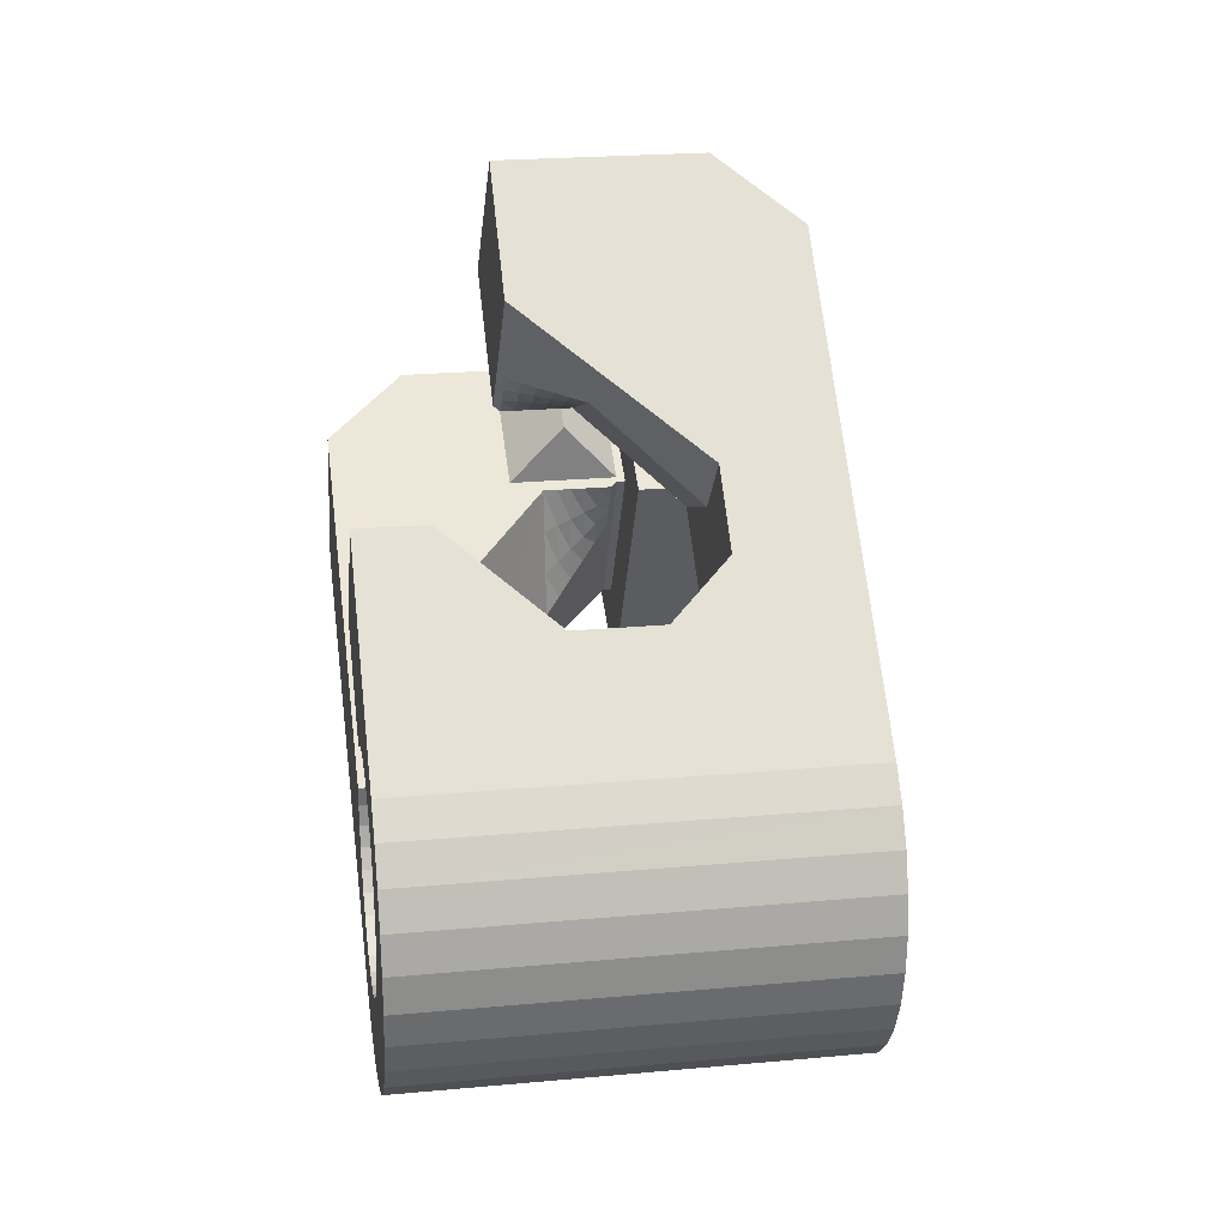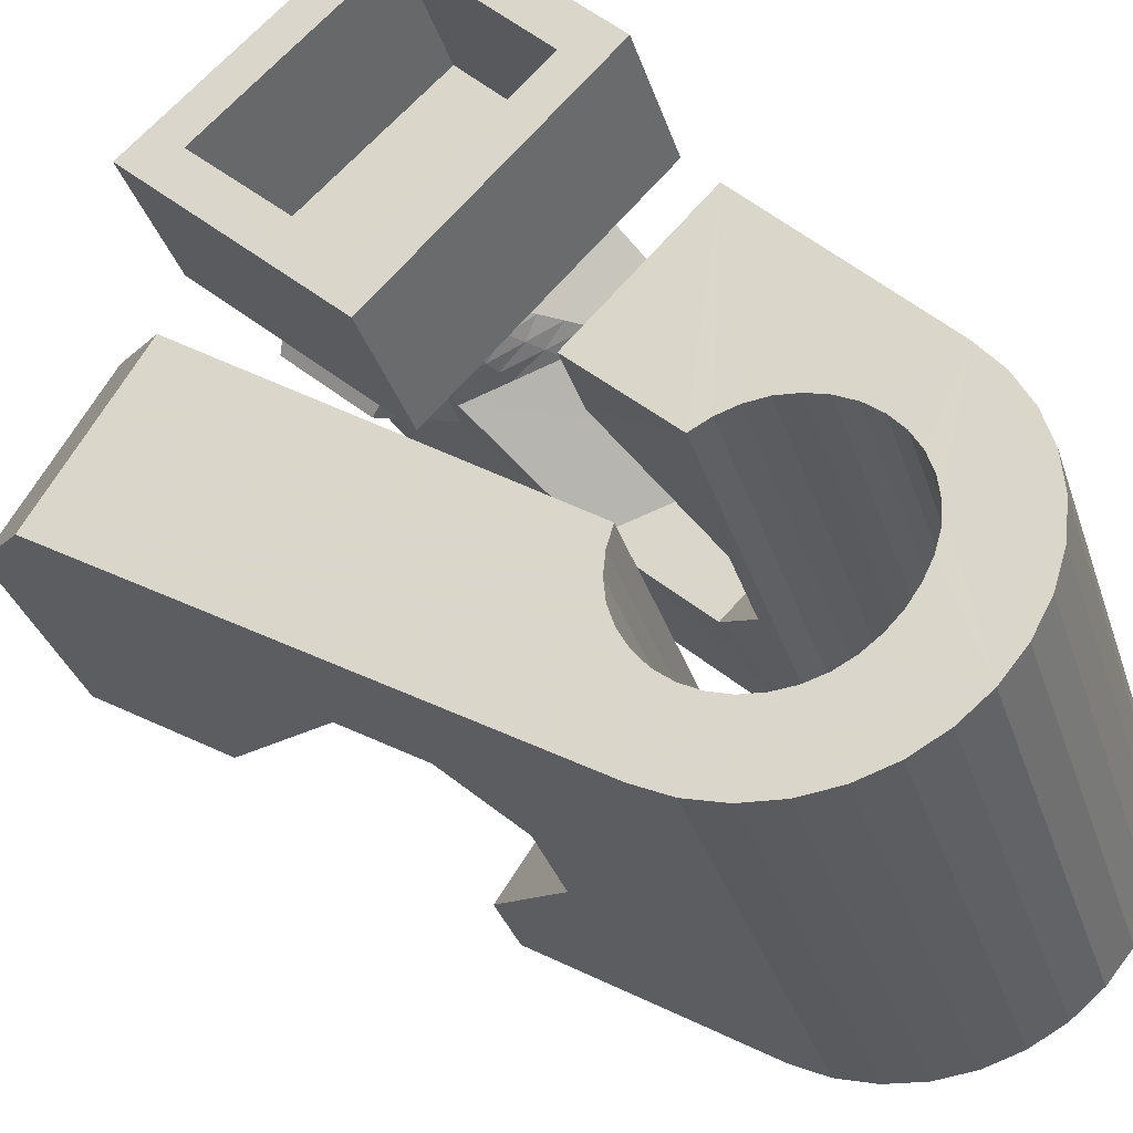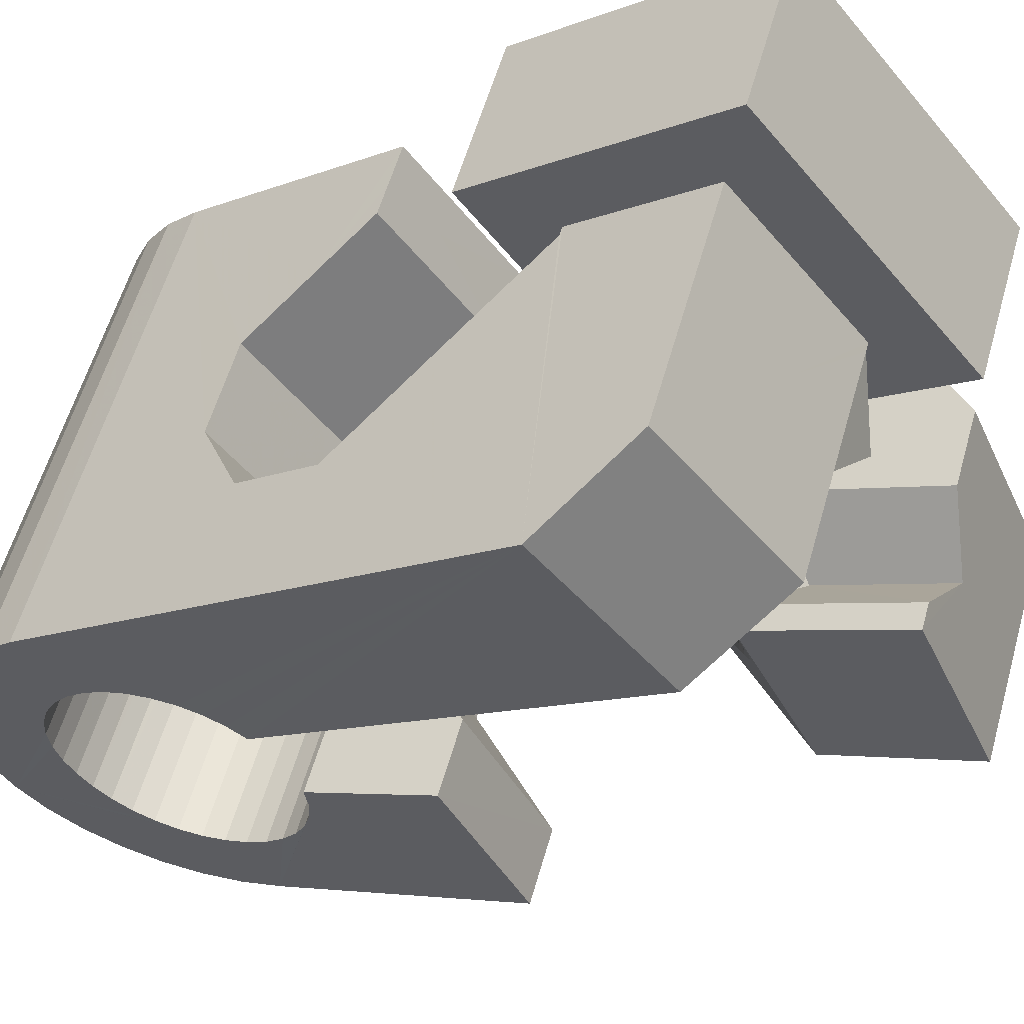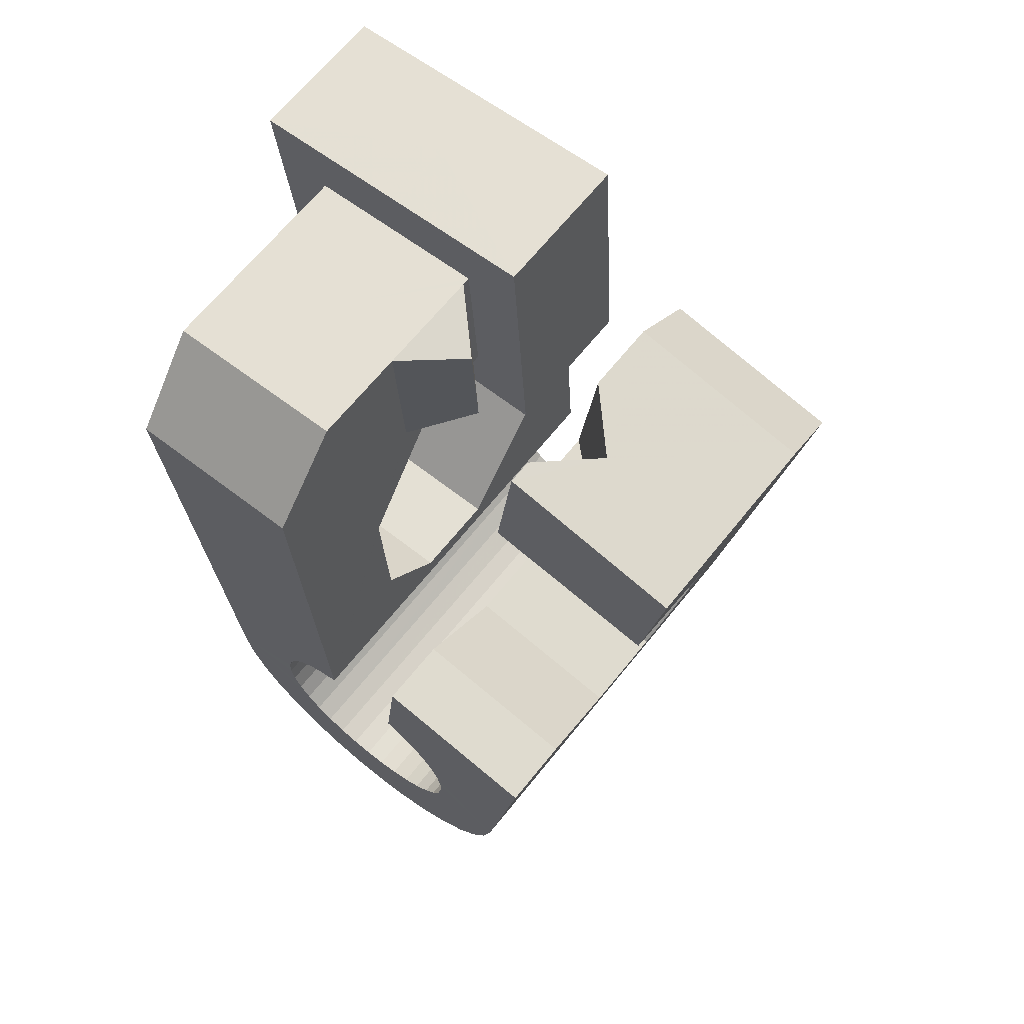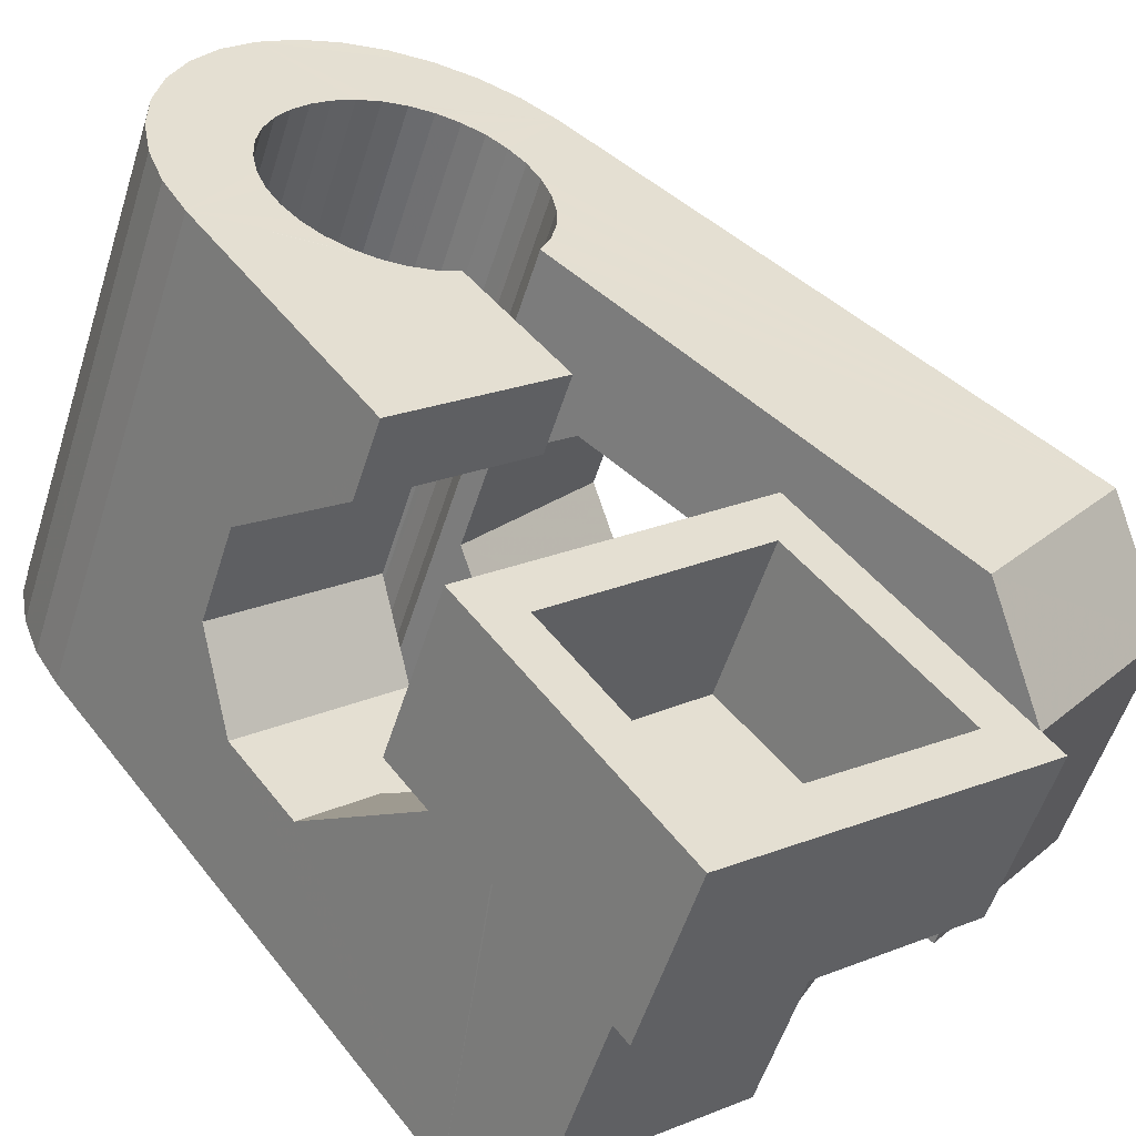
<metadata>
{"format":"obj","ext":"obj","renderer":"f3d","projection":"perspective","resolution":1024,"background":"white","views":[{"elev":-39.3,"azim":70.3,"up":"+Z"},{"elev":51.6,"azim":136.7,"up":"+Y"},{"elev":-24.9,"azim":-51.1,"up":"+Y"},{"elev":56.9,"azim":23.7,"up":"+Z"},{"elev":40.0,"azim":-37.8,"up":"+Y"}]}
</metadata>
<code>
v -0.0559 -0.03809 0.04661
v -0.05316 -0.02545 -0.04797
v -0.05306 0.01226 0.07942
v -0.0524 -0.026 0.06318
v -0.05234 -0.02474 -0.0546
v -0.05168 0.01869 0.03148
v -0.05031 -0.02439 -0.061
v -0.04915 -0.01269 0.006419
v -0.04869 -0.01057 -0.009371
v -0.04716 -0.02443 -0.06693
v -0.04607 0.0373 0.08297
v -0.04539 0.00161 -0.019
v -0.04537 0.01268 0.07226
v -0.04467 0.04371 0.03505
v -0.04439 0.01719 0.03861
v -0.04296 -0.02485 -0.07219
v -0.04211 0.01076 0.0684
v -0.04174 0.01292 0.04168
v -0.04133 0.01431 0.04187
v -0.04116 0.01674 -0.01686
v -0.03987 -0.02933 -0.04684
v -0.03955 -0.02887 -0.05064
v -0.03948 -0.02996 -0.04308
v -0.03876 0.03629 0.07562
v -0.03866 0.02538 -0.004964
v -0.0385 -0.02864 -0.05432
v -0.03836 -0.03078 -0.0395
v -0.03793 -0.02565 -0.07656
v -0.03778 0.0408 0.04195
v -0.03678 -0.02864 -0.05773
v -0.0366 0.03246 0.00477
v -0.03657 -0.03175 -0.03624
v -0.03517 -0.01648 0.005677
v -0.03513 0.03771 0.005533
v -0.03477 -0.000764 0.0261
v -0.03446 -0.02885 -0.0608
v -0.03422 -0.03279 -0.0334
v -0.03411 -0.01589 -0.00069
v -0.03322 0.04456 0.006503
v -0.03219 -0.02678 -0.07988
v -0.03195 0.000626 0.02873
v -0.03194 0.05039 -0.03721
v -0.03163 -0.02928 -0.06334
v -0.03135 -0.03393 -0.03112
v -0.03112 0.05111 -0.04385
v -0.02913 0.002006 0.03133
v -0.0291 0.05145 -0.05025
v -0.0284 -0.02992 -0.06531
v -0.0282 0.01229 0.03025
v -0.02807 -0.03507 -0.02949
v -0.0277 -0.003405 0.02972
v -0.02711 0.01045 0.04111
v -0.02692 0.0215 -0.006461
v -0.0263 0.003374 0.03395
v -0.02598 -0.02821 -0.08204
v -0.02594 0.05142 -0.05618
v -0.02592 0.009518 0.04096
v -0.02561 -0.001679 0.03158
v -0.02506 -0.009632 0.02432
v -0.0249 -0.0307 -0.06668
v -0.02453 -0.03621 -0.02853
v -0.02454 -0.008759 0.0663
v -0.02442 0.005854 0.06825
v -0.02354 -0.04711 0.04633
v -0.0235 2.8e-05 0.03344
v -0.02349 0.004751 0.03656
v -0.02335 0.003995 0.07916
v -0.02287 0.03505 0.004982
v -0.02279 0.0243 0.03192
v -0.02176 0.05097 -0.06143
v -0.02147 0.0262 0.03962
v -0.02142 0.01695 0.08096
v -0.02139 0.001742 0.03528
v -0.02128 -0.03159 -0.06752
v -0.02126 0.03733 0.0338
v -0.02098 0.02117 0.07411
v -0.02067 0.006115 0.03918
v -0.02063 -0.006058 0.03332
v -0.02053 0.0361 0.04105
v -0.01952 -0.02988 -0.08297
v -0.01942 -0.03518 0.0629
v -0.01929 0.003452 0.03714
v -0.01925 -0.003998 0.03443
v -0.01883 -0.01869 -0.01095
v -0.01865 0.04652 -0.03607
v -0.01863 -0.02099 0.004791
v -0.0185 -0.02235 0.0142
v -0.01834 0.04697 -0.03988
v -0.01826 0.04589 -0.03232
v -0.01787 -0.001928 0.03552
v -0.01757 -0.0326 -0.06774
v -0.01729 0.0472 -0.04355
v -0.01719 0.005186 0.03901
v -0.01714 0.04505 -0.02873
v -0.01712 0.03027 0.07544
v -0.0167 0.0502 -0.0658
v -0.01647 0.000119 0.03662
v -0.0164 0.02904 0.08273
v -0.01599 -0.006383 -0.02057
v -0.01556 0.0472 -0.04697
v -0.01536 0.04409 -0.02548
v -0.01512 -0.01462 0.0383
v -0.0151 0.002183 0.03771
v -0.01476 -0.01855 0.06526
v -0.0139 -0.03367 -0.06738
v -0.01371 0.004231 0.03882
v -0.01358 -0.008701 0.03692
v -0.01325 0.04698 -0.05003
v -0.01308 -0.03175 -0.08262
v -0.01302 0.04304 -0.02264
v -0.01291 -0.006292 0.03728
v -0.01224 -0.003915 0.03762
v -0.01177 0.008754 -0.01843
v -0.01157 -0.001515 0.03794
v -0.01097 0.04905 -0.06913
v -0.0109 0.000895 0.03829
v -0.01047 -0.03985 -0.03054
v -0.01044 0.04657 -0.05259
v -0.01037 -0.0348 -0.06638
v -0.01022 0.003281 0.03862
v -0.01014 0.0419 -0.02036
v -0.009894 0.004251 0.03997
v -0.00988 0.004099 0.04096
v -0.009509 0.000186 0.06793
v -0.009497 0.005658 0.04017
v -0.009124 0.001594 0.06813
v -0.007228 -0.04049 -0.03247
v -0.007185 0.04594 -0.05454
v -0.007136 -0.03594 -0.06469
v -0.006863 0.04076 -0.01873
v -0.006864 -0.03371 -0.08101
v -0.006415 0.02423 0.003174
v -0.006346 -0.04414 -0.00842
v -0.005614 0.006629 0.03654
v -0.005133 0.001462 0.07193
v -0.004778 0.04763 -0.0713
v -0.00436 -0.04093 -0.035
v -0.004281 -0.03707 -0.06238
v -0.00369 0.04516 -0.05593
v -0.003324 0.03965 -0.01778
v -0.003018 0.03633 0.004885
v -0.00302 -0.008437 0.04343
v -0.002959 -0.03204 -0.006717
v -0.002751 -0.01138 0.06366
v -0.002014 -0.04117 -0.038
v -0.001933 -0.03812 -0.05954
v -0.00132 -0.01018 -0.02266
v -0.001102 -0.03572 -0.07819
v -0.000268 -0.04116 -0.04143
v -0.000201 -0.03907 -0.05626
v -6.8e-05 0.04425 -0.05674
v 0.000814 -0.04093 -0.0451
v 0.00083 -0.03988 -0.05266
v 0.000987 0.004354 0.0287
v 0.000994 0.03026 0.0399
v 0.001191 -0.04052 -0.04889
v 0.001468 0.02509 0.07527
v 0.001676 -0.002971 0.07896
v 0.001671 0.04595 -0.07221
v 0.002911 0.004946 -0.02051
v 0.003641 0.04325 -0.05699
v 0.003998 -0.03771 -0.07426
v 0.007303 0.04217 -0.05663
v 0.007941 0.01353 -0.008137
v 0.007992 0.02938 0.03223
v 0.008133 -0.02506 0.03323
v 0.008131 0.04412 -0.07186
v 0.008237 -0.0237 0.03222
v 0.008223 -0.03958 -0.06939
v 0.008658 0.02206 0.08251
v 0.008898 -0.0213 0.03257
v 0.009317 -0.02083 0.03383
v 0.009567 -0.01892 0.0329
v 0.01025 -0.01653 0.03325
v 0.01073 0.03599 -0.01978
v 0.01081 0.01055 0.007224
v 0.01083 0.04104 -0.05562
v 0.01092 -0.01412 0.03358
v 0.01145 -0.04128 -0.06373
v 0.01158 -0.01173 0.03393
v 0.01166 -0.02454 0.03142
v 0.01251 0.008757 0.01641
v 0.01288 -0.0222 0.03081
v 0.01323 -0.03037 0.0605
v 0.01355 -0.04275 -0.05751
v 0.01399 0.03536 -0.02172
v 0.01409 0.0399 -0.05394
v 0.01409 -0.01987 0.03021
v 0.01435 0.04214 -0.07025
v 0.01441 -0.02612 0.06109
v 0.01455 -0.002101 0.03648
v 0.01507 -0.02538 0.03063
v 0.01531 -0.0175 0.0296
v 0.0154 -0.02564 -0.01866
v 0.01651 -0.01516 0.02898
v 0.01685 -0.02309 0.02907
v 0.01684 0.0349 -0.02423
v 0.01692 0.03878 -0.05162
v 0.01773 -0.01282 0.02838
v 0.01849 -0.02624 0.02983
v 0.0186 -0.02081 0.02749
v 0.0192 0.03468 -0.02724
v 0.01928 0.03771 -0.04878
v 0.01966 -0.007384 0.06375
v 0.02013 0.04012 -0.06742
v 0.02037 -0.0185 0.02594
v 0.02047 -0.006367 0.02037
v 0.02081 -0.02399 0.02732
v 0.02094 0.03468 -0.03068
v 0.02101 0.03677 -0.0455
v 0.02198 -0.01456 0.03718
v 0.02202 0.0349 -0.03435
v 0.02206 0.03595 -0.0419
v 0.02212 -0.01622 0.02438
v 0.02241 0.03533 -0.03813
v 0.02311 -0.02175 0.02479
v 0.02312 0.005003 0.06552
v 0.02332 -0.05146 -0.01539
v 0.02389 -0.01392 0.02282
v 0.02439 0.02181 0.05328
v 0.02477 0.008021 -0.002463
v 0.02521 0.03813 -0.06351
v 0.02544 -0.0195 0.02229
v 0.02621 -0.01894 0.05983
v 0.02669 -0.03936 -0.01367
v 0.02705 0.006533 0.003418
v 0.02707 -0.02932 -0.02083
v 0.02755 -0.01731 -0.02943
v 0.02773 -0.01725 0.01977
v 0.02944 0.03626 -0.05863
v 0.03005 -0.01501 0.01727
v 0.03178 -0.002181 -0.02729
v 0.03266 0.03457 -0.05297
v 0.03475 0.03311 -0.04675
v 0.03726 0.006291 -0.01502
v 0.0394 -0.03278 0.02588
v 0.04079 0.003145 0.000183
v 0.04535 -0.03806 0.05145
v 0.05523 -0.002708 0.05647
v 0.0559 0.01426 0.0444
f 166 236 238
f 166 238 184
f 164 235 221
f 235 237 221
f 237 226 221
f 226 176 221
f 176 164 221
f 160 232 164
f 232 235 164
f 160 147 228
f 160 228 232
f 172 190 211
f 190 224 211
f 211 191 172
f 211 224 204
f 211 204 191
f 20 113 53
f 113 132 53
f 132 31 53
f 31 25 53
f 25 20 53
f 99 113 12
f 113 20 12
f 99 12 84
f 12 9 84
f 84 9 38
f 9 8 38
f 8 33 38
f 33 86 38
f 86 84 38
f 123 124 142
f 124 144 142
f 142 102 123
f 142 144 104
f 142 104 102
f 104 144 124
f 122 120 106
f 122 106 93
f 35 33 8
f 35 8 18
f 41 35 18
f 46 41 18
f 54 46 18
f 66 54 18
f 77 66 18
f 122 93 77
f 18 122 77
f 86 33 87
f 33 35 59
f 35 51 59
f 51 78 59
f 78 107 59
f 107 87 59
f 87 33 59
f 103 106 116
f 106 120 116
f 103 82 93
f 103 93 106
f 82 66 77
f 82 77 93
f 97 103 114
f 103 116 114
f 97 73 82
f 97 82 103
f 82 73 66
f 73 54 66
f 90 97 112
f 97 114 112
f 90 65 73
f 90 73 97
f 73 65 54
f 65 46 54
f 83 90 111
f 90 112 111
f 83 58 65
f 83 65 90
f 65 58 46
f 58 41 46
f 83 111 107
f 83 107 78
f 58 83 78
f 58 78 51
f 58 51 41
f 51 35 41
f 166 168 181
f 166 181 192
f 231 226 237
f 231 237 236
f 229 231 236
f 223 229 236
f 216 223 236
f 208 216 236
f 200 208 236
f 166 192 200
f 236 166 200
f 176 226 182
f 226 231 207
f 231 219 207
f 219 199 207
f 199 180 207
f 180 182 207
f 182 226 207
f 183 181 171
f 181 168 171
f 183 196 192
f 183 192 181
f 196 208 200
f 196 200 192
f 188 183 173
f 183 171 173
f 188 201 196
f 188 196 183
f 196 201 208
f 201 216 208
f 193 188 174
f 188 173 174
f 193 206 201
f 193 201 188
f 201 206 216
f 206 223 216
f 195 193 178
f 193 174 178
f 195 214 206
f 195 206 193
f 206 214 223
f 214 229 223
f 195 178 180
f 195 180 199
f 214 195 199
f 214 199 219
f 214 219 229
f 219 231 229
f 19 52 57
f 52 125 57
f 125 122 57
f 122 18 57
f 18 19 57
f 171 168 166
f 117 133 143
f 204 217 220
f 117 143 147
f 191 204 220
f 191 220 175
f 173 171 166
f 174 173 166
f 178 174 166
f 180 178 166
f 184 190 172
f 166 184 172
f 180 166 172
f 180 172 191
f 182 180 191
f 117 147 160
f 182 191 175
f 176 182 175
f 164 176 175
f 160 164 175
f 175 117 160
f 227 225 218
f 227 218 185
f 228 227 185
f 239 238 236
f 232 228 185
f 240 239 236
f 240 236 237
f 232 185 234
f 235 232 234
f 234 240 237
f 237 235 234
f 161 151 91
f 151 74 91
f 91 105 163
f 91 163 161
f 105 119 177
f 105 177 163
f 119 129 187
f 119 187 177
f 129 138 198
f 129 198 187
f 138 146 203
f 138 203 198
f 146 150 210
f 146 210 203
f 150 153 210
f 153 213 210
f 153 156 213
f 156 215 213
f 156 152 212
f 156 212 215
f 152 149 212
f 149 209 212
f 149 145 209
f 145 202 209
f 145 137 197
f 145 197 202
f 137 127 186
f 137 186 197
f 127 117 175
f 127 175 186
f 130 140 50
f 140 61 50
f 50 44 121
f 50 121 130
f 44 37 110
f 44 110 121
f 37 32 101
f 37 101 110
f 32 27 94
f 32 94 101
f 27 23 94
f 23 89 94
f 23 21 89
f 21 85 89
f 21 22 88
f 21 88 85
f 22 26 92
f 22 92 88
f 26 30 100
f 26 100 92
f 30 36 108
f 30 108 100
f 36 43 108
f 43 118 108
f 43 48 118
f 48 128 118
f 48 60 139
f 48 139 128
f 60 74 139
f 74 151 139
f 233 234 185
f 233 185 179
f 179 169 233
f 169 230 233
f 169 162 222
f 169 222 230
f 162 148 205
f 162 205 222
f 148 131 189
f 148 189 205
f 131 109 167
f 131 167 189
f 109 80 159
f 109 159 167
f 80 55 159
f 55 136 159
f 55 40 115
f 55 115 136
f 40 28 115
f 28 96 115
f 28 16 70
f 28 70 96
f 16 10 56
f 16 56 70
f 10 7 56
f 7 47 56
f 7 5 47
f 5 45 47
f 5 2 45
f 2 42 45
f 132 141 68
f 141 39 68
f 39 34 68
f 34 31 68
f 31 132 68
f 39 141 140
f 175 220 240
f 159 136 115
f 205 189 167
f 47 45 42
f 70 56 47
f 70 47 42
f 233 230 222
f 115 96 70
f 159 115 70
f 159 70 42
f 205 167 159
f 234 233 222
f 222 205 159
f 234 222 159
f 39 140 130
f 39 130 121
f 42 39 121
f 42 121 110
f 42 110 101
f 42 101 94
f 42 94 89
f 42 89 85
f 42 85 88
f 42 88 92
f 42 92 100
f 42 100 108
f 159 42 108
f 159 108 118
f 159 118 128
f 159 128 139
f 159 139 151
f 159 151 161
f 159 161 163
f 159 163 177
f 234 159 177
f 234 177 187
f 234 187 198
f 234 198 203
f 234 203 210
f 234 210 213
f 234 213 215
f 234 215 212
f 240 234 212
f 186 175 240
f 197 186 240
f 202 197 240
f 209 202 240
f 212 209 240
f 225 227 194
f 227 228 194
f 228 147 194
f 147 143 194
f 143 225 194
f 218 225 133
f 225 143 133
f 49 52 19
f 17 63 67
f 6 49 19
f 17 67 3
f 6 19 17
f 17 3 6
f 67 63 126
f 125 52 49
f 158 67 126
f 125 49 154
f 126 125 154
f 126 154 158
f 170 98 72
f 98 11 72
f 11 3 72
f 3 67 72
f 67 158 72
f 158 170 72
f 29 79 75
f 29 75 14
f 98 95 24
f 11 98 24
f 24 29 14
f 14 11 24
f 157 95 98
f 75 79 155
f 157 98 170
f 165 75 155
f 165 155 157
f 170 165 157
f 135 13 76
f 13 24 76
f 24 95 76
f 95 157 76
f 157 135 76
f 134 15 13
f 13 135 134
f 13 15 29
f 13 29 24
f 15 134 71
f 134 155 71
f 155 79 71
f 79 29 71
f 29 15 71
f 134 135 157
f 134 157 155
f 165 170 154
f 170 158 154
f 14 75 69
f 75 165 69
f 165 154 69
f 154 49 69
f 49 6 69
f 6 14 69
f 11 14 3
f 14 6 3
f 224 190 184
f 217 204 224
f 224 184 238
f 239 217 224
f 224 238 239
f 4 81 62
f 81 104 62
f 104 124 62
f 124 126 62
f 126 63 62
f 63 17 62
f 17 4 62
f 218 133 117
f 61 64 1
f 40 55 80
f 109 131 148
f 2 5 7
f 7 10 16
f 2 7 16
f 162 169 179
f 16 28 40
f 16 40 80
f 2 16 80
f 80 109 148
f 162 179 185
f 80 148 162
f 80 162 185
f 218 117 127
f 218 127 137
f 185 218 137
f 185 137 145
f 185 145 149
f 185 149 152
f 185 152 156
f 185 156 153
f 185 153 150
f 185 150 146
f 80 185 146
f 80 146 138
f 80 138 129
f 80 129 119
f 80 119 105
f 80 105 91
f 80 91 74
f 80 74 60
f 80 60 48
f 80 48 43
f 2 80 43
f 2 43 36
f 2 36 30
f 2 30 26
f 2 26 22
f 2 22 21
f 2 21 23
f 2 23 27
f 1 2 27
f 50 61 1
f 44 50 1
f 37 44 1
f 32 37 1
f 27 32 1
f 116 120 122
f 140 141 132
f 104 81 64
f 140 132 113
f 102 104 64
f 102 64 61
f 114 116 122
f 112 114 122
f 111 112 122
f 107 111 122
f 126 124 123
f 125 126 123
f 122 125 123
f 107 122 123
f 107 123 102
f 87 107 102
f 140 113 99
f 87 102 61
f 86 87 61
f 84 86 61
f 99 84 61
f 61 140 99
f 25 31 34
f 4 17 19
f 1 4 19
f 25 34 39
f 25 39 42
f 20 25 42
f 12 20 42
f 12 42 2
f 9 12 2
f 9 2 1
f 1 19 18
f 1 18 8
f 1 8 9
f 240 220 239
f 220 217 239
f 81 4 64
f 4 1 64

</code>
